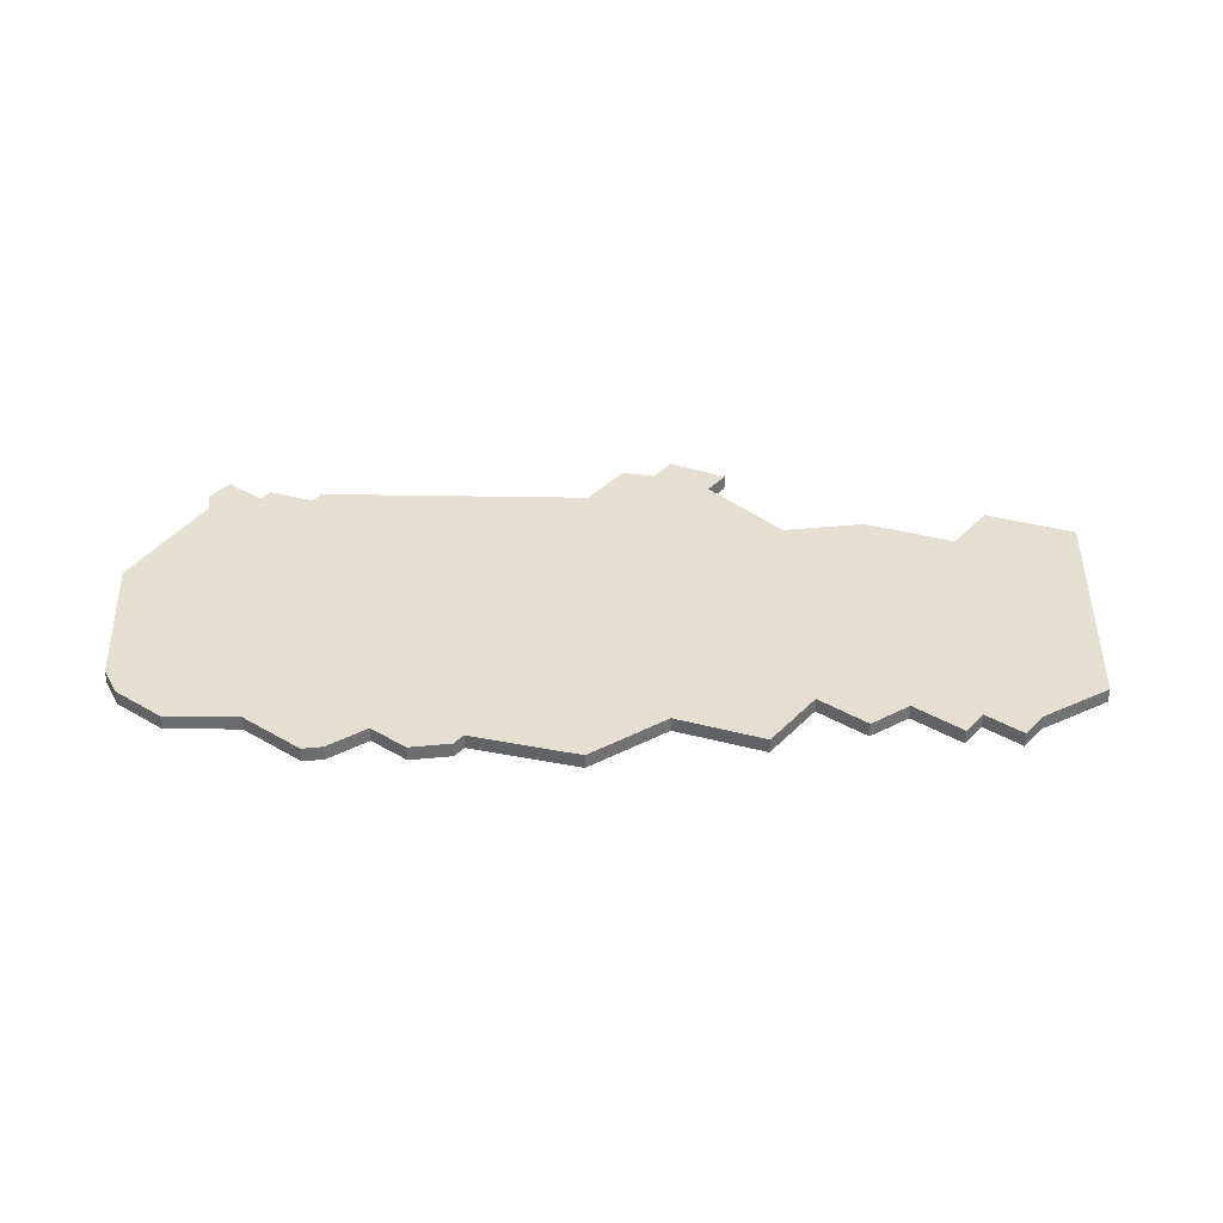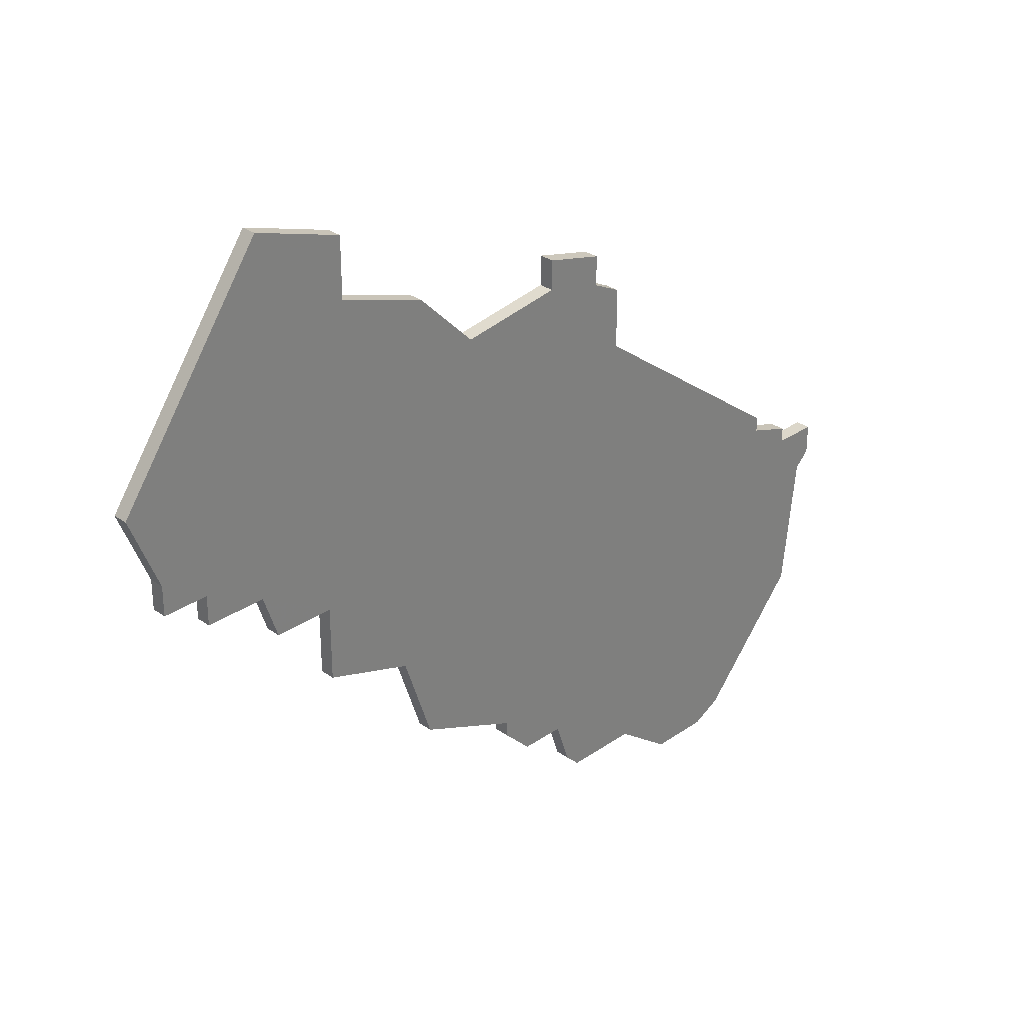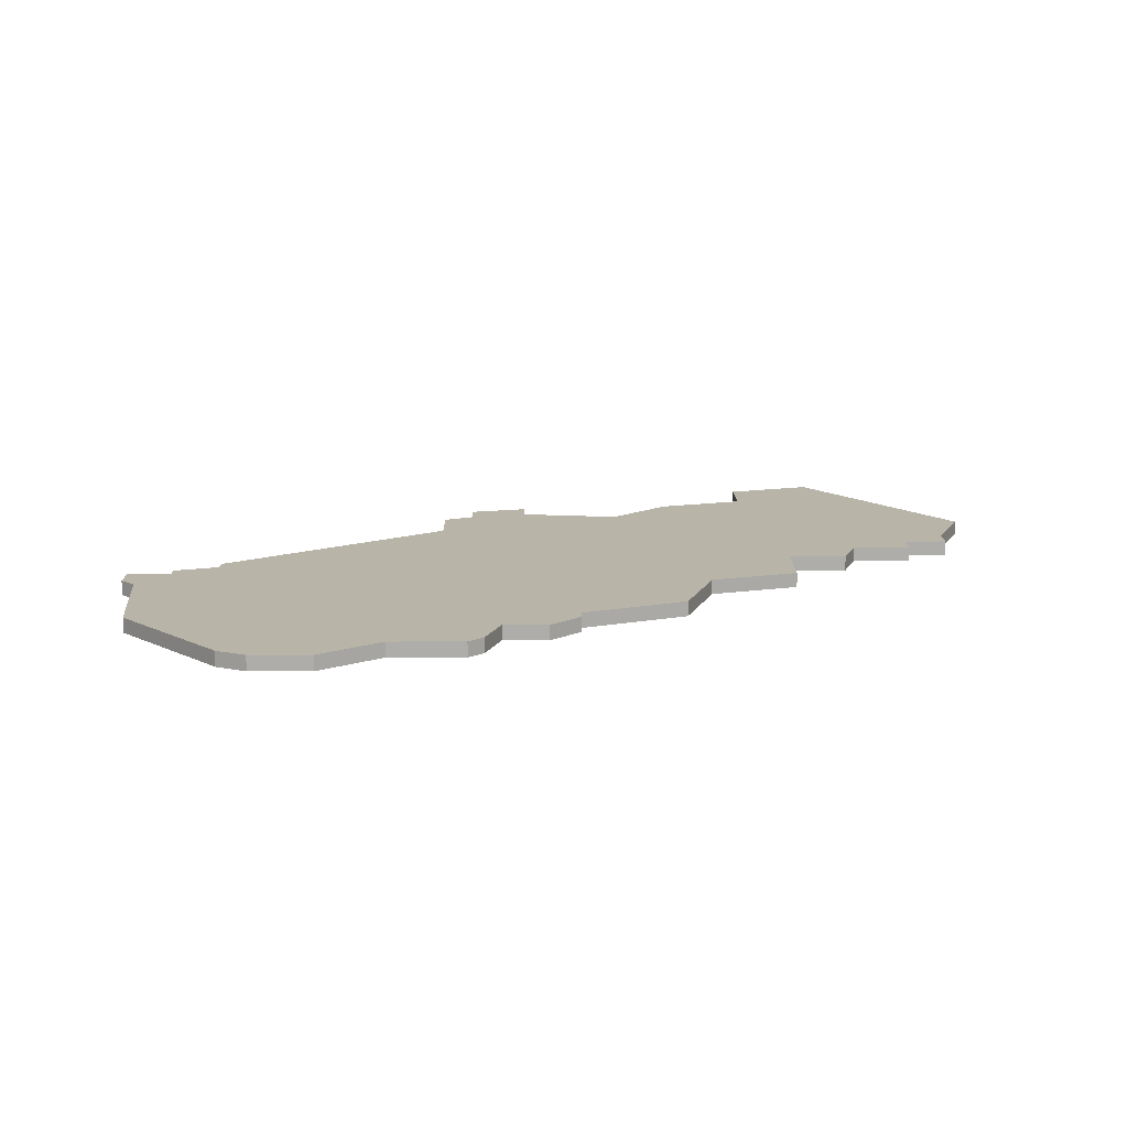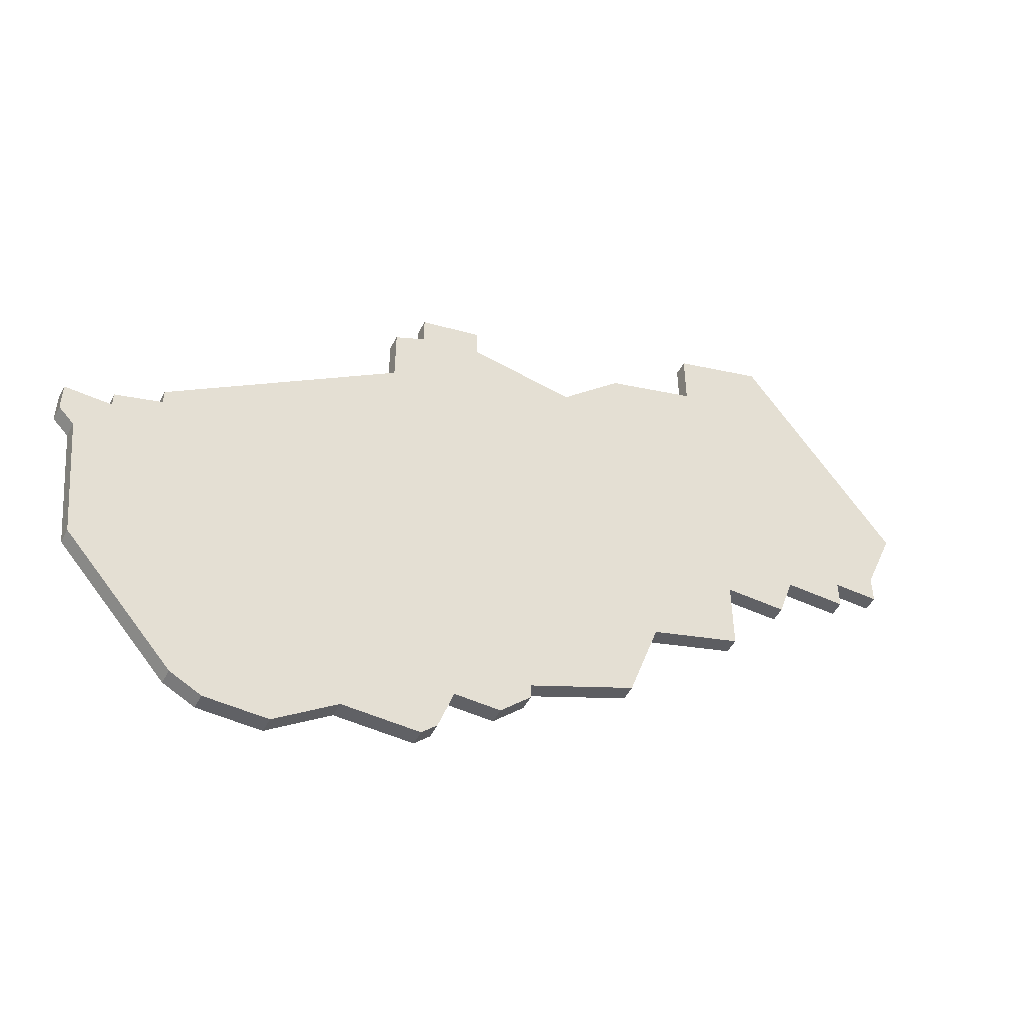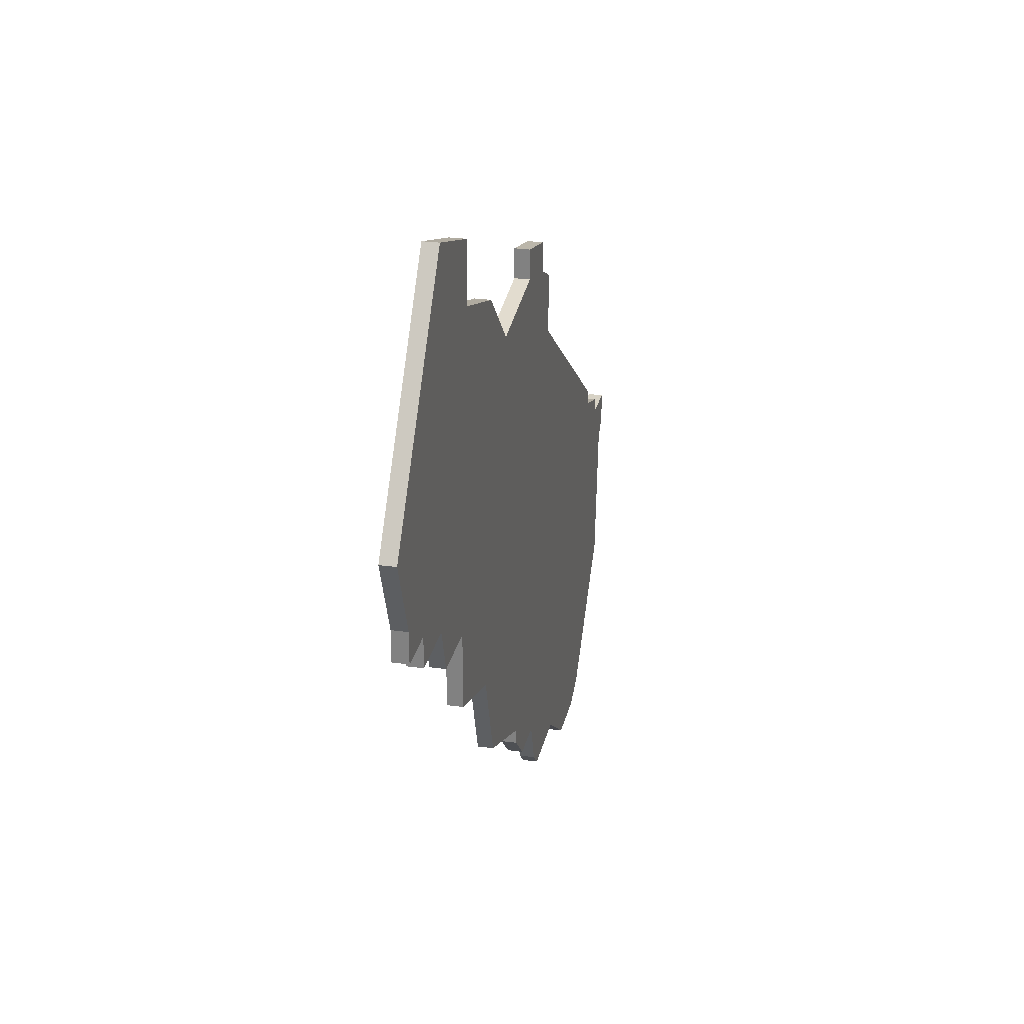
<metadata>
{"format":"obj","ext":"obj","renderer":"f3d","projection":"perspective","resolution":1024,"background":"white","views":[{"elev":36.6,"azim":37.6,"up":"+Z"},{"elev":30.6,"azim":135.4,"up":"+Y"},{"elev":13.0,"azim":-0.4,"up":"+Z"},{"elev":-49.8,"azim":-26.8,"up":"+Y"},{"elev":27.3,"azim":102.3,"up":"+Y"}]}
</metadata>
<code>
v 3270 -1553 0
v 3270 -1553 1
v 3270 -1555 0
v 3270 -1555 1
v 3278 -1586 0
v 3278 -1586 1
v 3278 -1585 0
v 3278 -1585 1
v 3253 -1571 0
v 3253 -1571 1
v 3253 -1572 0
v 3253 -1572 1
v 3302 -1564 0
v 3302 -1564 1
v 3302 -1566 0
v 3302 -1566 1
v 3285 -1582 0
v 3285 -1582 1
v 3285 -1551 0
v 3285 -1551 1
v 3293 -1574 0
v 3293 -1574 1
v 3293 -1569 0
v 3293 -1569 1
v 3268 -1556 0
v 3268 -1556 1
v 3268 -1560 0
v 3268 -1560 1
v 3276 -1588 0
v 3276 -1588 1
v 3250 -1573 0
v 3250 -1573 1
v 3250 -1574 0
v 3250 -1574 1
v 3258 -1595 0
v 3258 -1595 1
v 3291 -1545 0
v 3291 -1545 1
v 3291 -1549 0
v 3291 -1549 1
v 3266 -1592 0
v 3266 -1592 1
v 3274 -1554 0
v 3274 -1554 1
v 3274 -1552 0
v 3274 -1552 1
v 3307 -1557 0
v 3307 -1557 1
v 3249 -1586 0
v 3249 -1586 1
v 3298 -1566 0
v 3298 -1566 1
v 3273 -1588 0
v 3273 -1588 1
v 3248 -1577 0
v 3248 -1577 1
v 3281 -1555 0
v 3281 -1555 1
v 3256 -1594 0
v 3256 -1594 1
v 3297 -1543 0
v 3297 -1543 1
v 3297 -1569 0
v 3297 -1569 1
v 3272 -1591 0
v 3272 -1591 1
v 3305 -1562 0
v 3305 -1562 1
v 3305 -1564 0
v 3305 -1564 1
v 3247 -1574 0
v 3247 -1574 1
v 3247 -1576 0
v 3247 -1576 1
v 3271 -1592 0
v 3271 -1592 1
v 3287 -1576 0
v 3287 -1576 1
v 3262 -1595 0
v 3262 -1595 1
f 59 49 41
f 55 11 49
f 55 73 33
f 79 35 59
f 59 41 79
f 41 53 65
f 75 41 65
f 41 49 11
f 41 11 53
f 73 71 33
f 33 31 11
f 27 11 9
f 11 55 33
f 3 27 25
f 1 43 3
f 27 3 43
f 45 43 1
f 57 27 43
f 27 53 11
f 7 53 27
f 7 5 29
f 77 17 7
f 57 77 27
f 77 7 27
f 77 23 21
f 13 15 51
f 23 51 63
f 19 51 23
f 23 77 57
f 51 19 39
f 61 39 37
f 19 23 57
f 67 69 13
f 39 61 47
f 67 13 47
f 13 39 47
f 51 39 13
f 29 53 7
f 42 50 60
f 50 12 56
f 34 74 56
f 60 36 80
f 80 42 60
f 66 54 42
f 66 42 76
f 12 50 42
f 54 12 42
f 34 72 74
f 12 32 34
f 10 12 28
f 34 56 12
f 26 28 4
f 4 44 2
f 44 4 28
f 2 44 46
f 44 28 58
f 12 54 28
f 28 54 8
f 30 6 8
f 8 18 78
f 28 78 58
f 28 8 78
f 22 24 78
f 52 16 14
f 64 52 24
f 24 52 20
f 58 78 24
f 40 20 52
f 38 40 62
f 58 24 20
f 14 70 68
f 48 62 40
f 48 14 68
f 48 40 14
f 14 40 52
f 8 54 30
f 12 10 11
f 11 10 9
f 32 12 31
f 31 12 11
f 34 32 33
f 33 32 31
f 72 34 71
f 71 34 33
f 74 72 73
f 73 72 71
f 56 74 55
f 55 74 73
f 50 56 49
f 49 56 55
f 60 50 59
f 59 50 49
f 36 60 35
f 35 60 59
f 80 36 79
f 79 36 35
f 42 80 41
f 41 80 79
f 76 42 75
f 75 42 41
f 66 76 65
f 65 76 75
f 54 66 53
f 53 66 65
f 30 54 29
f 29 54 53
f 6 30 5
f 5 30 29
f 8 6 7
f 7 6 5
f 18 8 17
f 17 8 7
f 78 18 77
f 77 18 17
f 22 78 21
f 21 78 77
f 24 22 23
f 23 22 21
f 64 24 63
f 63 24 23
f 52 64 51
f 51 64 63
f 16 52 15
f 15 52 51
f 14 16 13
f 13 16 15
f 70 14 69
f 69 14 13
f 68 70 67
f 67 70 69
f 48 68 47
f 47 68 67
f 62 48 61
f 61 48 47
f 38 62 37
f 37 62 61
f 40 38 39
f 39 38 37
f 20 40 19
f 19 40 39
f 58 20 57
f 57 20 19
f 44 58 43
f 43 58 57
f 46 44 45
f 45 44 43
f 2 46 1
f 1 46 45
f 4 2 3
f 3 2 1
f 26 4 25
f 25 4 3
f 10 28 9
f 9 28 27
f 28 26 27
f 27 26 25

</code>
